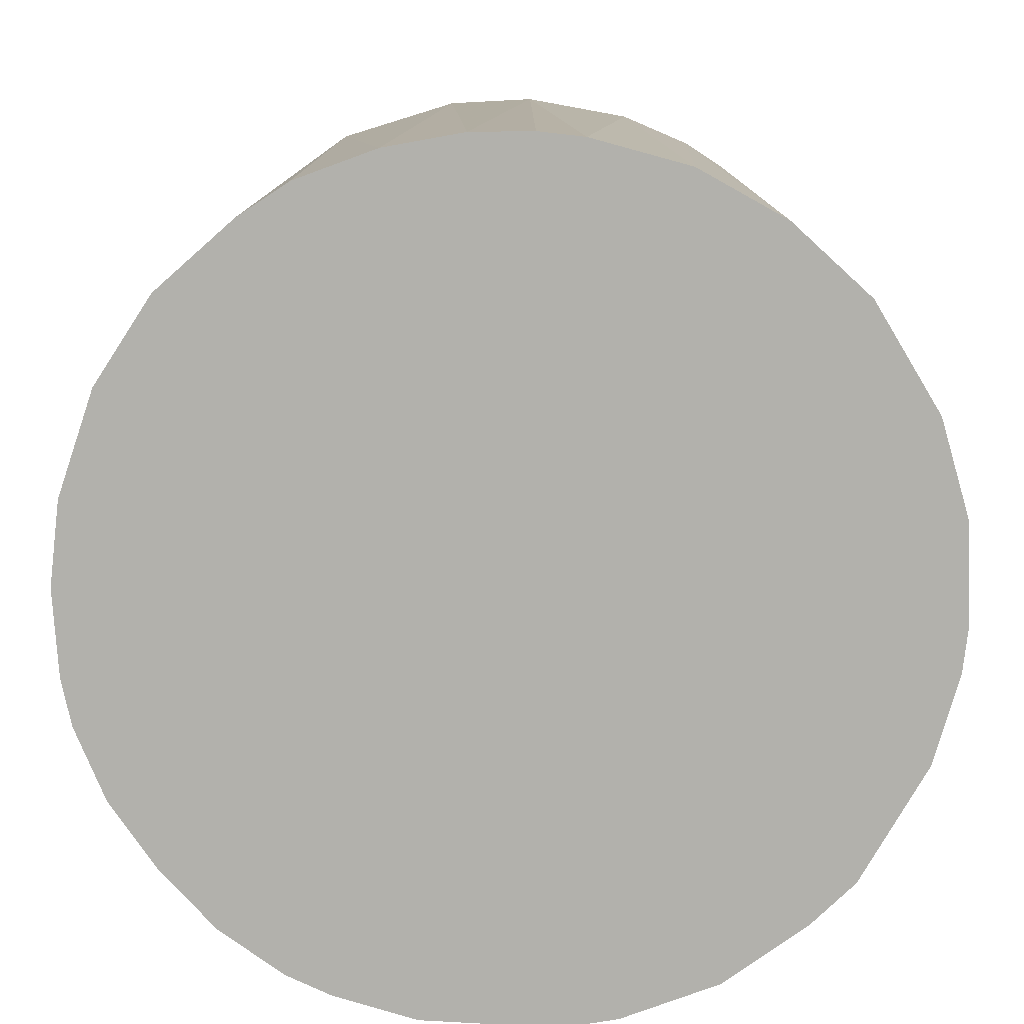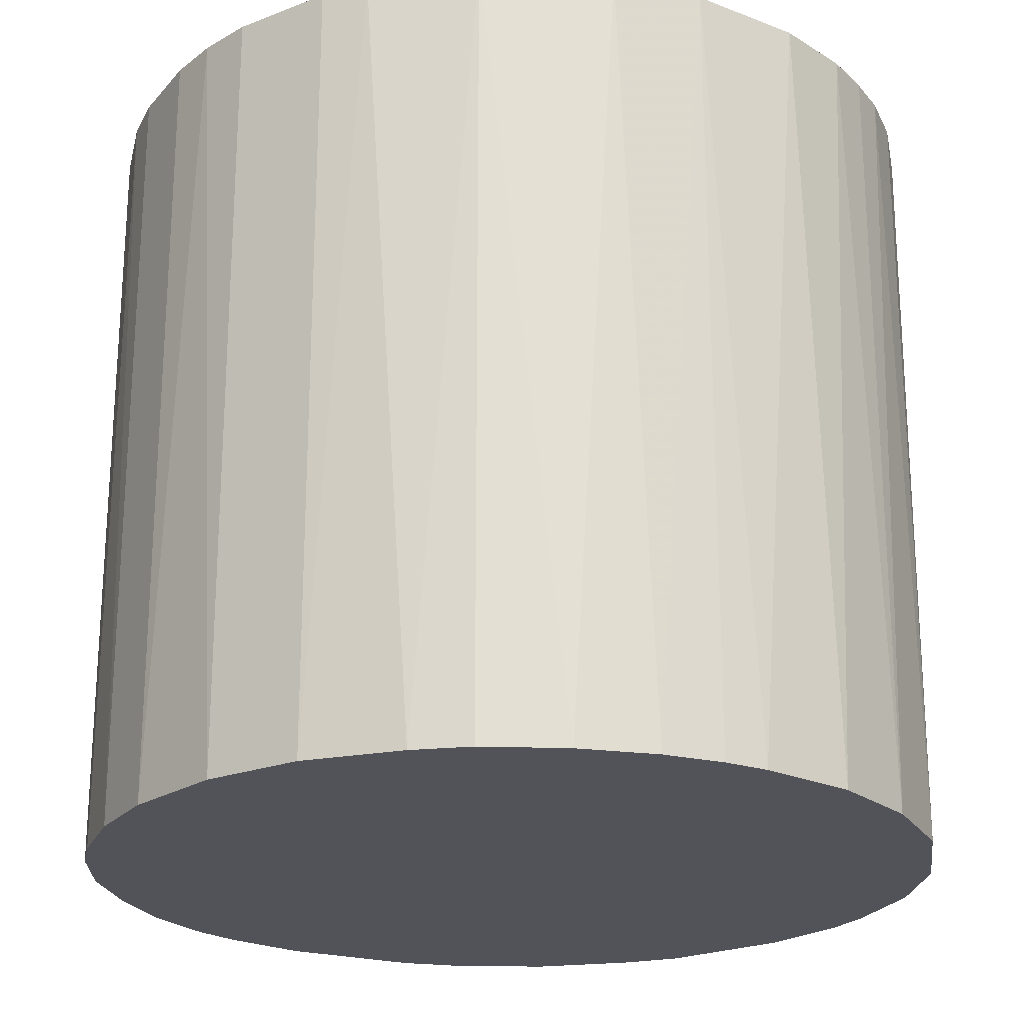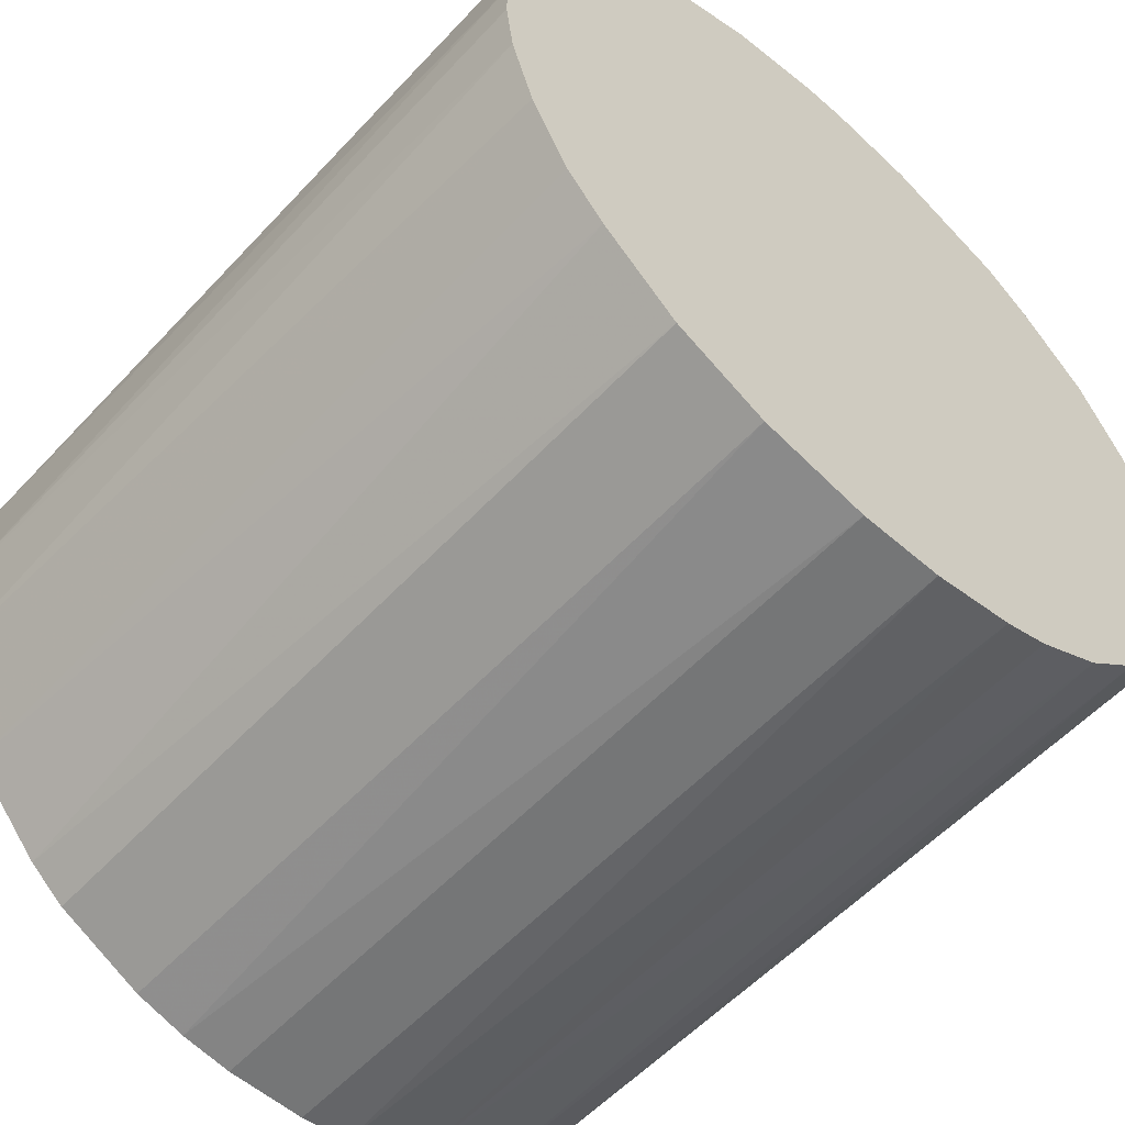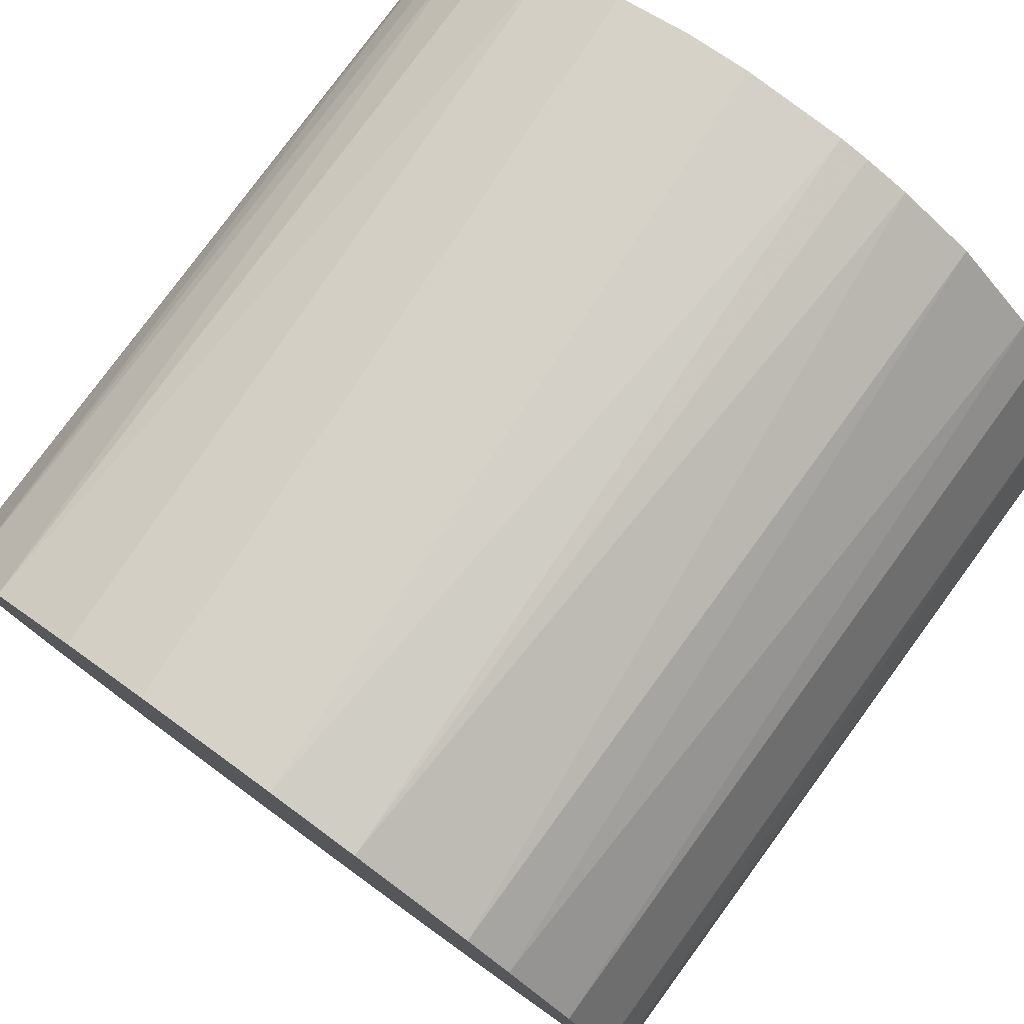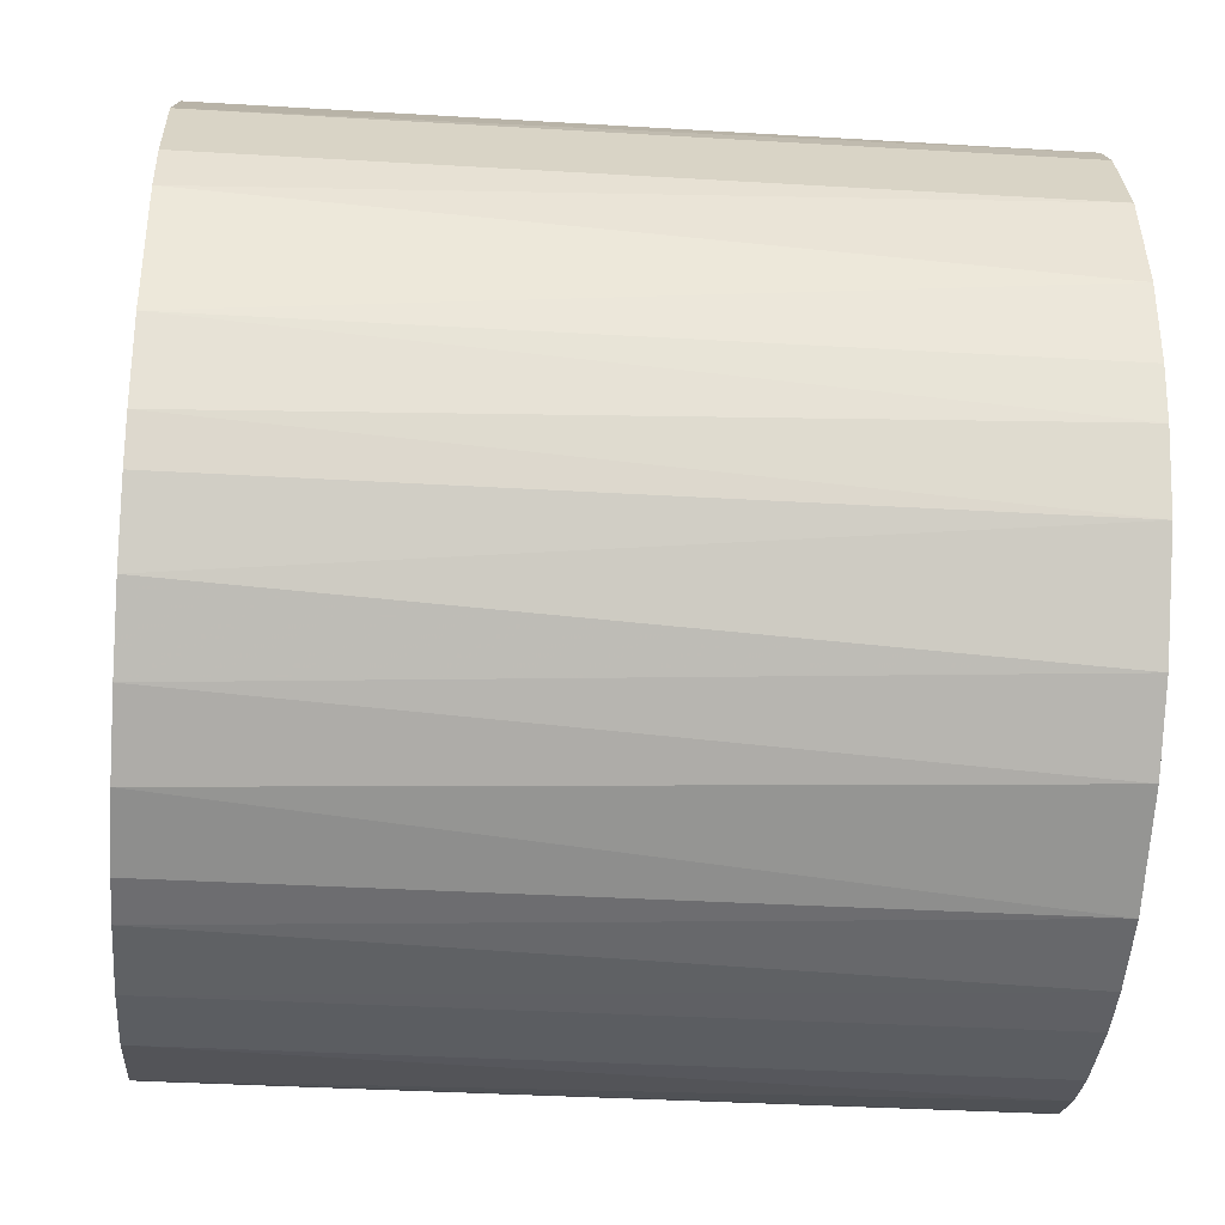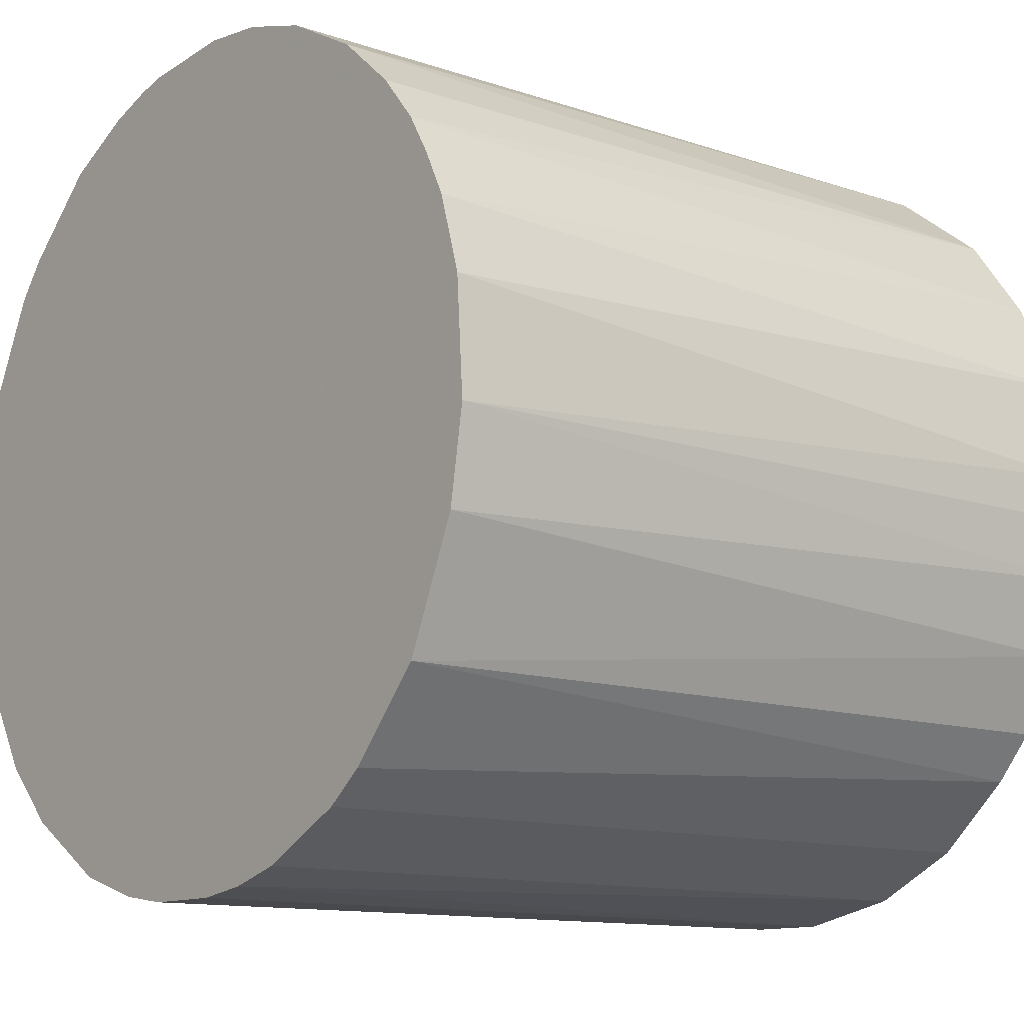
<metadata>
{"format":"obj","ext":"obj","renderer":"f3d","projection":"perspective","resolution":1024,"background":"white","views":[{"elev":-78.9,"azim":83.5,"up":"+Z"},{"elev":-22.6,"azim":60.2,"up":"+Z"},{"elev":-56.7,"azim":137.8,"up":"+Y"},{"elev":78.6,"azim":-143.9,"up":"+Y"},{"elev":-35.6,"azim":-94.5,"up":"+Y"},{"elev":-12.0,"azim":51.0,"up":"+Y"}]}
</metadata>
<code>
o convex_0
v -0.008098 -0.0264 -0.02573
v 0.001298 0.02752 0.02573
v 0.005749 0.02702 0.02573
v -0.002658 -0.0274 0.02573
v 0.02752 -0.001669 -0.02573
v -0.02294 0.01564 -0.02573
v -0.0274 -0.002653 0.02573
v 0.02306 -0.01552 0.02573
v 0.007727 0.02653 -0.02573
v 0.02405 0.01366 0.02573
v 0.01565 -0.02294 -0.02573
v -0.02294 -0.01552 -0.02573
v -0.01552 0.02306 0.02573
v -0.0175 -0.02146 0.02573
v -0.007604 0.02653 -0.02573
v 0.0201 0.01911 -0.02573
v -0.0274 -0.002653 -0.02573
v -0.02591 0.009706 0.02573
v 0.02752 -0.001669 0.02573
v 0.009706 -0.02591 0.02573
v 0.002782 -0.0274 -0.02573
v 0.01614 0.02256 0.02573
v 0.02554 -0.01057 -0.02573
v 0.02653 0.007727 -0.02573
v -0.02541 -0.01107 0.02573
v -0.0269 0.006244 -0.02573
v -0.01552 0.02306 -0.02573
v -0.01552 -0.02294 -0.02573
v -0.01107 -0.02541 0.02573
v -0.02096 0.01811 0.02573
v -0.007604 0.02653 0.02573
v 0.01565 -0.02294 0.02573
v 0.02059 -0.01849 -0.02573
v 0.02702 0.005749 0.02573
v -0.001669 0.02752 -0.02573
v 0.02653 -0.007604 0.02573
v 0.01366 0.02405 -0.02573
v -0.0264 -0.008098 -0.02573
v 0.009706 -0.02591 -0.02573
v -0.0274 0.002777 0.02573
v 0.01069 0.02554 0.02573
v 0.02405 0.01366 -0.02573
v -0.02146 -0.01749 0.02573
v 0.006244 -0.0269 0.02573
v 0.02257 0.01614 0.02573
v -0.01948 -0.01948 -0.02573
v -0.002658 -0.0274 -0.02573
v -0.01849 0.02059 -0.02573
v -0.01057 0.02554 0.02573
v 0.01812 -0.02096 0.02573
v 0.02306 -0.01552 -0.02573
v 0.02752 0.001293 -0.02573
v -0.02294 0.01564 0.02573
v -0.02591 0.009706 -0.02573
v 0.02554 0.01069 0.02573
v 0.02702 -0.005625 -0.02573
v 0.001298 0.02752 -0.02573
v -0.005625 0.02702 0.02573
v -0.0269 -0.00612 0.02573
v -0.00612 -0.0269 0.02573
v 0.0201 0.01911 0.02573
v -0.02541 -0.01107 -0.02573
v -0.01107 -0.02541 -0.02573
v 0.002782 -0.0274 0.02573
f 21 44 64
f 3 2 4
f 5 1 6
f 4 2 7
f 3 4 8
f 5 6 9
f 3 8 10
f 1 5 11
f 6 1 12
f 7 2 13
f 4 7 14
f 9 6 15
f 5 9 16
f 6 12 17
f 7 13 18
f 10 8 19
f 8 4 20
f 1 11 21
f 3 10 22
f 11 5 23
f 5 16 24
f 14 7 25
f 6 17 26
f 15 6 27
f 12 1 28
f 14 28 29
f 4 14 29
f 18 13 30
f 13 2 31
f 8 20 32
f 20 11 32
f 11 23 33
f 10 19 34
f 9 15 35
f 19 8 36
f 8 23 36
f 16 9 37
f 22 16 37
f 17 12 38
f 11 20 39
f 21 11 39
f 17 7 40
f 7 18 40
f 26 17 40
f 18 26 40
f 9 3 41
f 3 22 41
f 37 9 41
f 22 37 41
f 24 16 42
f 14 25 43
f 25 12 43
f 20 4 44
f 39 20 44
f 21 39 44
f 22 10 45
f 10 42 45
f 42 16 45
f 12 28 46
f 28 14 46
f 43 12 46
f 14 43 46
f 1 21 47
f 21 4 47
f 27 6 48
f 13 27 48
f 6 30 48
f 30 13 48
f 27 13 49
f 15 27 49
f 13 31 49
f 31 15 49
f 8 32 50
f 32 11 50
f 11 33 50
f 33 8 50
f 23 8 51
f 33 23 51
f 8 33 51
f 19 5 52
f 5 24 52
f 34 19 52
f 24 34 52
f 6 18 53
f 30 6 53
f 18 30 53
f 18 6 54
f 6 26 54
f 26 18 54
f 10 34 55
f 34 24 55
f 42 10 55
f 24 42 55
f 5 19 56
f 23 5 56
f 19 36 56
f 36 23 56
f 2 3 57
f 3 9 57
f 35 2 57
f 9 35 57
f 31 2 58
f 15 31 58
f 2 35 58
f 35 15 58
f 7 17 59
f 25 7 59
f 17 38 59
f 38 25 59
f 29 1 60
f 4 29 60
f 1 47 60
f 47 4 60
f 16 22 61
f 22 45 61
f 45 16 61
f 12 25 62
f 38 12 62
f 25 38 62
f 28 1 63
f 29 28 63
f 1 29 63
f 4 21 64
f 44 4 64

</code>
